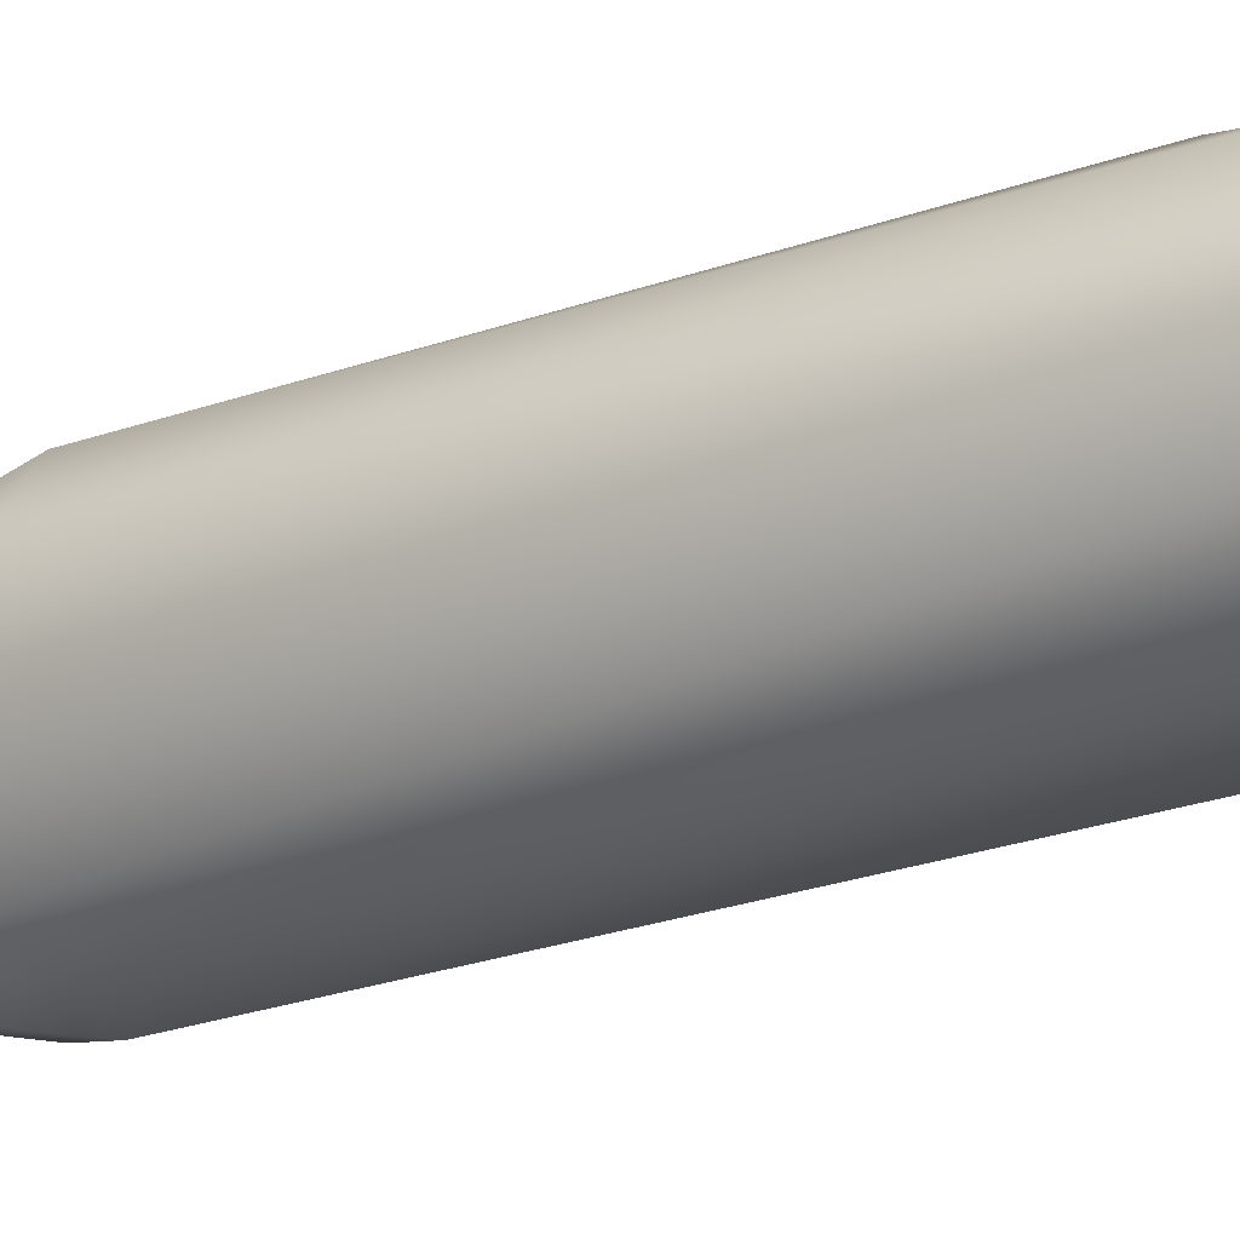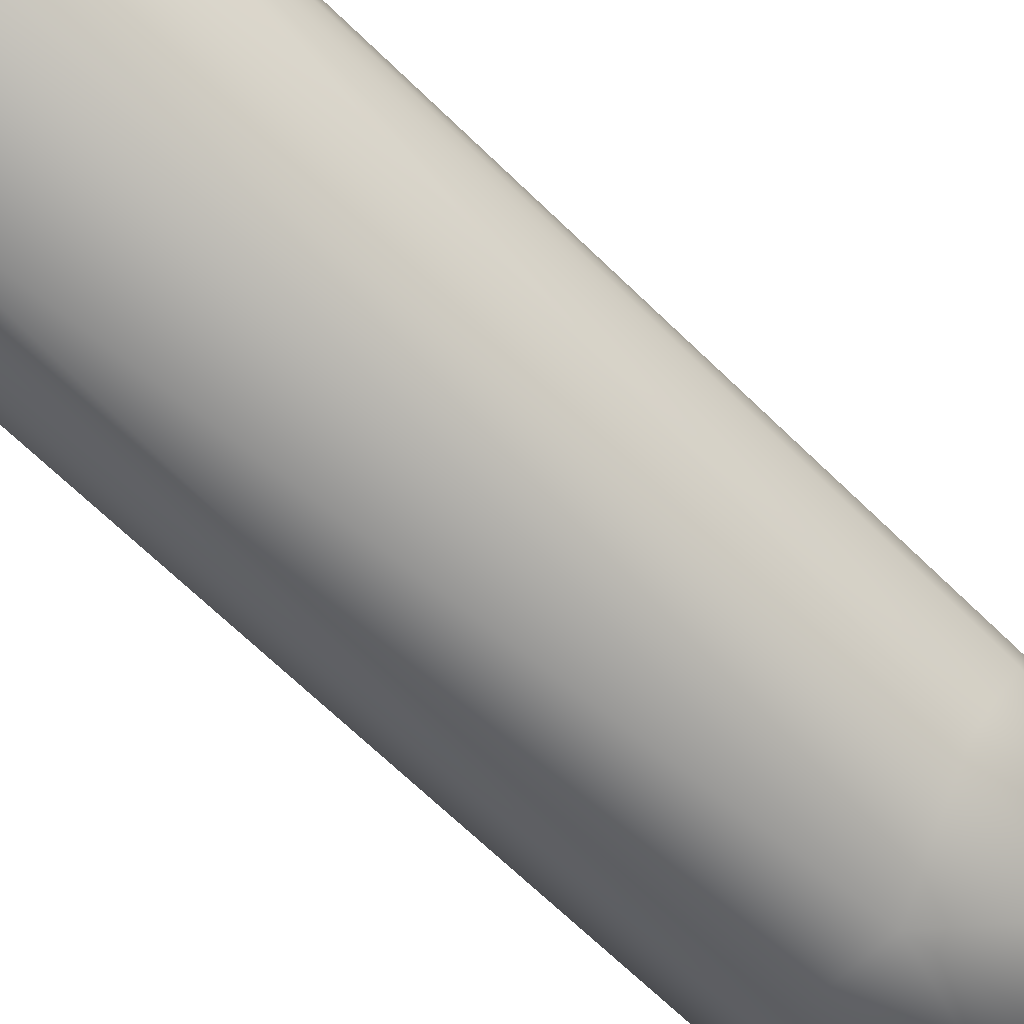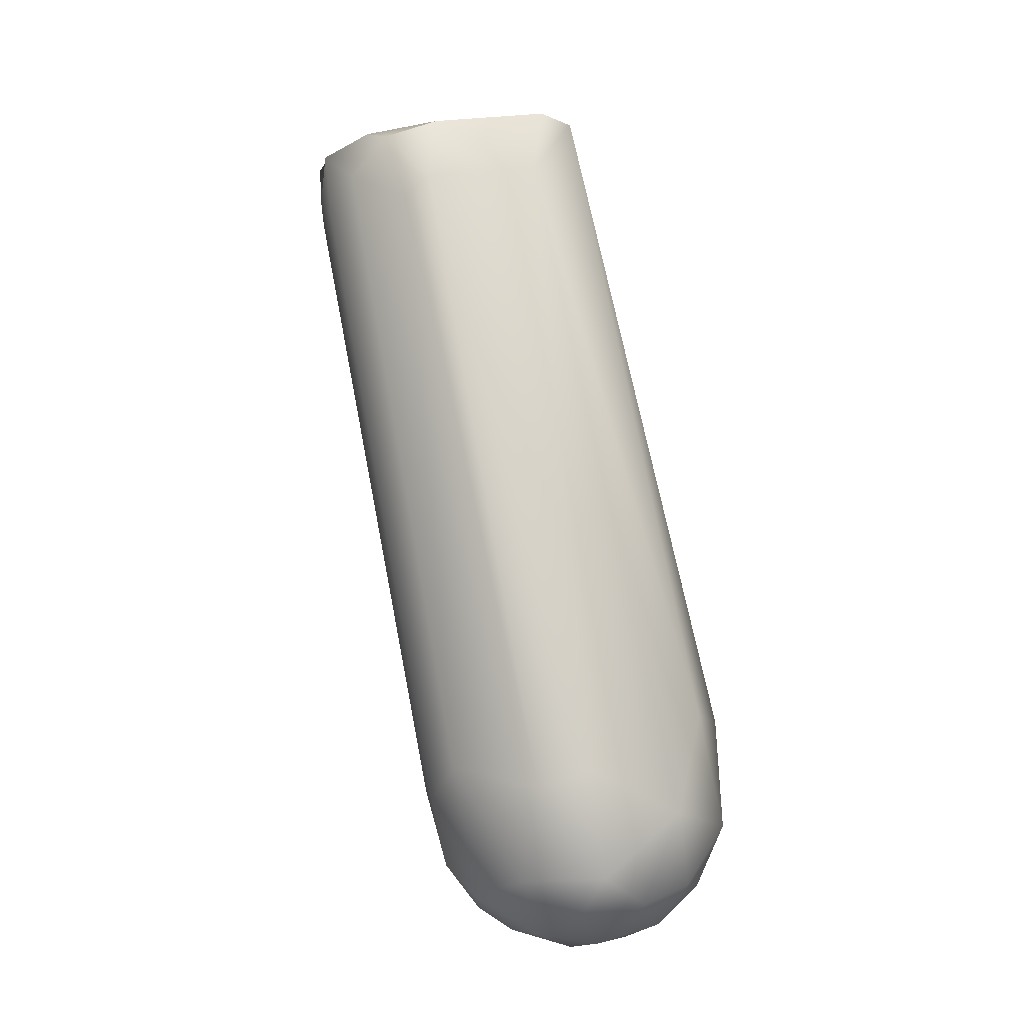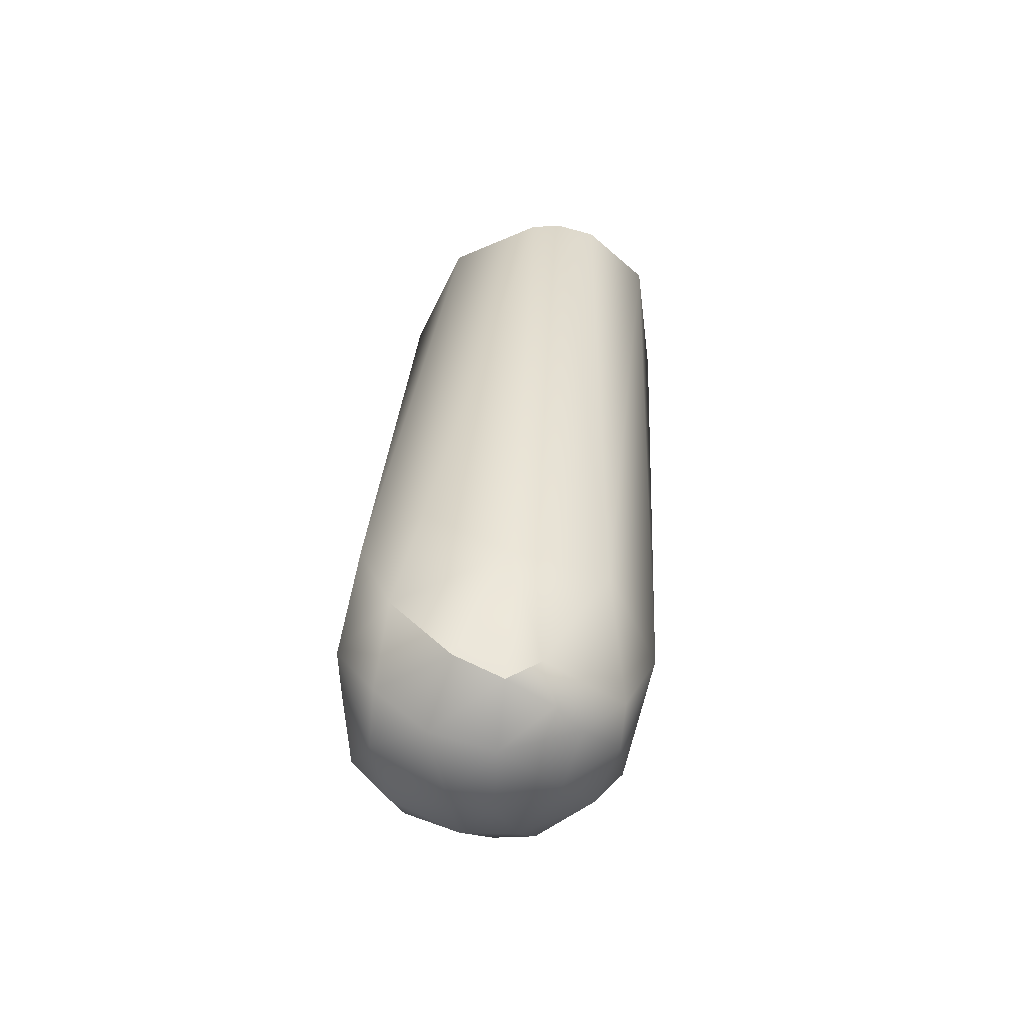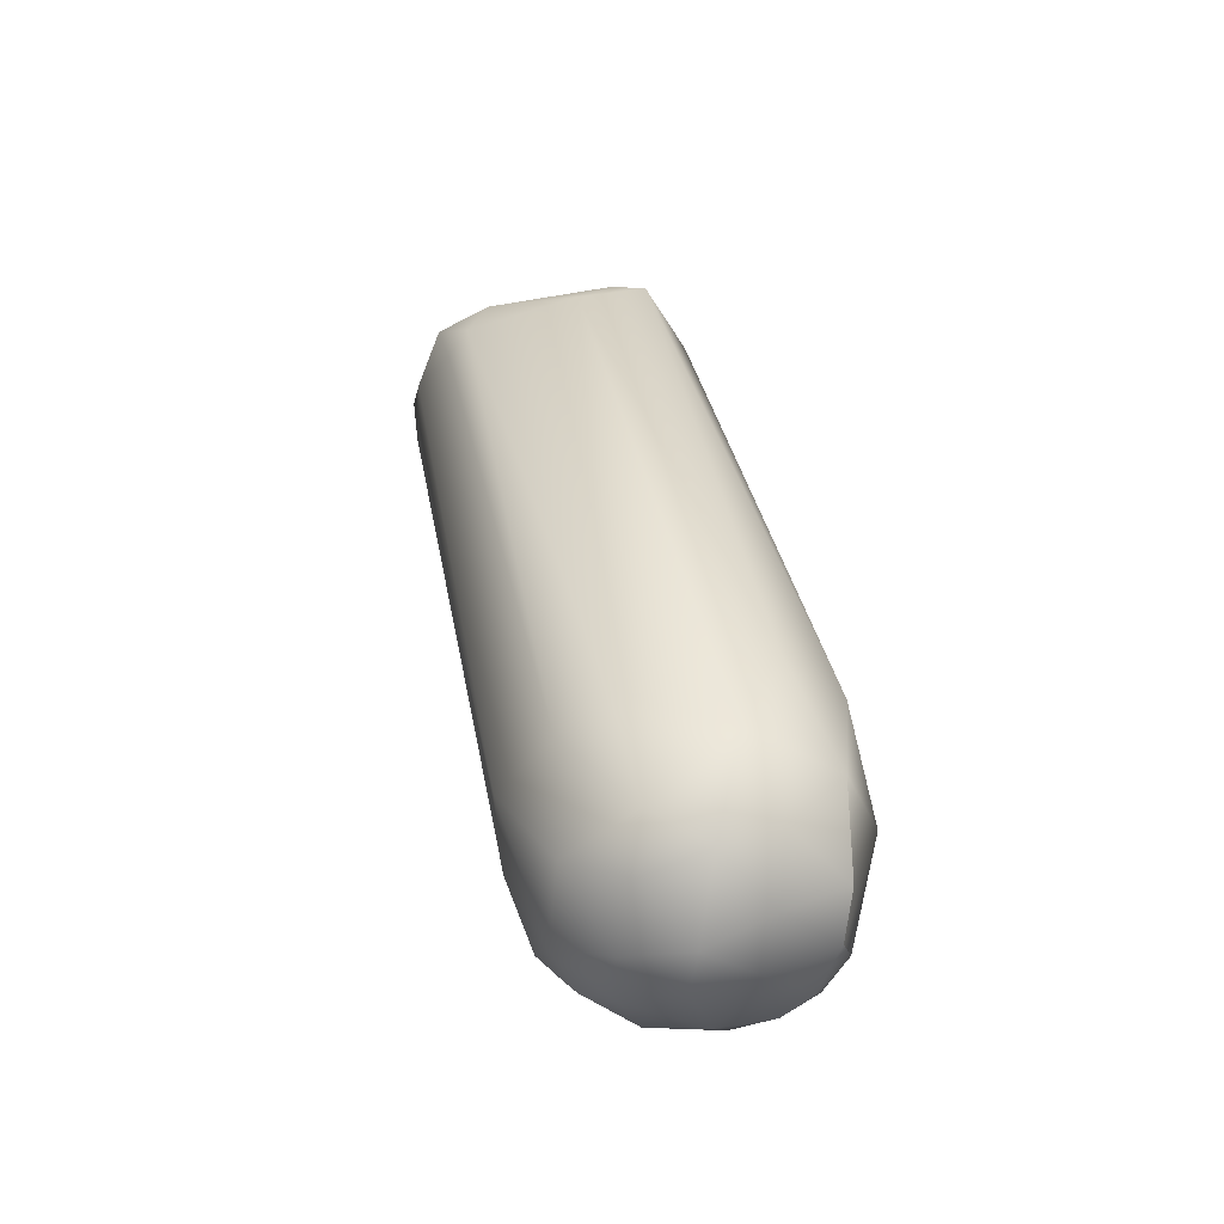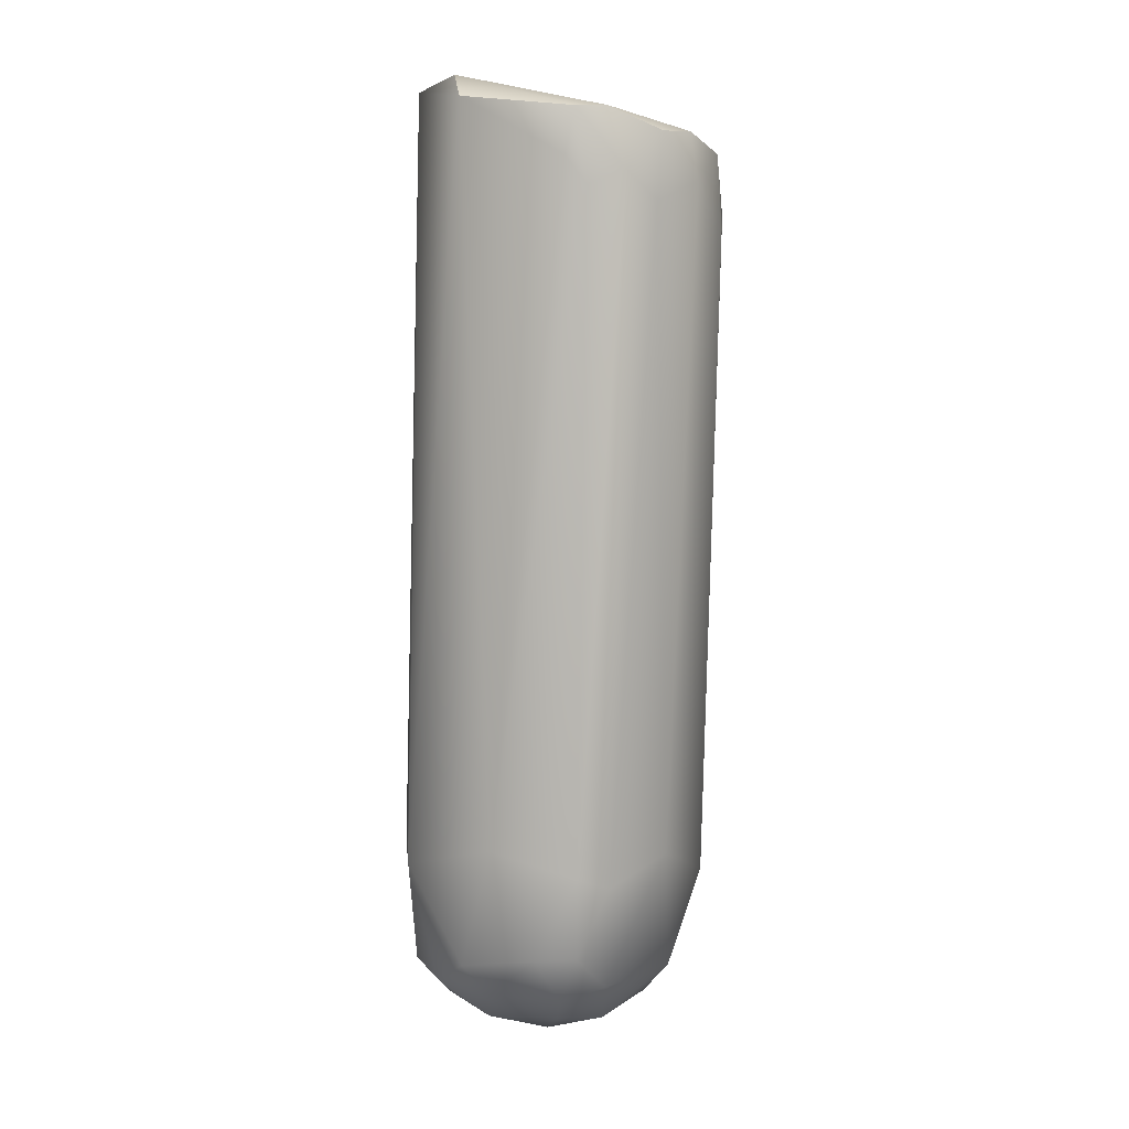
<metadata>
{"format":"obj","ext":"obj","renderer":"f3d","projection":"perspective","resolution":1024,"background":"white","views":[{"elev":-30.6,"azim":-48.6,"up":"+Y"},{"elev":-67.5,"azim":56.4,"up":"+Y"},{"elev":-10.5,"azim":170.0,"up":"+Z"},{"elev":-48.3,"azim":-78.3,"up":"+Z"},{"elev":-48.8,"azim":-161.4,"up":"+Z"},{"elev":-3.0,"azim":71.7,"up":"+Z"}]}
</metadata>
<code>
v 40.14 -98.2 1354
v 40.15 -98.72 1353
v 40.15 -98.03 1353
v 40.37 -97.77 1354
v 40.54 -97.62 1353
v 40.53 -99.2 1353
v 40.36 -98.64 1352
v 40.37 -98.84 1353
v 40.57 -99.04 1353
v 40.56 -98.87 1352
v 40.86 -99.21 1353
v 40.23 -98.37 1353
v 40.42 -97.89 1353
v 40.55 -98.17 1352
v 40.68 -98.53 1352
v 40.73 -97.79 1352
v 40.78 -98.98 1352
v 41.13 -98.9 1358
v 41.24 -99.12 1358
v 41.47 -99.12 1358
v 41.03 -98.71 1358
v 41.04 -98.93 1357
v 41.11 -98.11 1358
v 41.32 -98.05 1358
v 41.44 -97.74 1357
v 41.45 -97.56 1353
v 41.13 -97.47 1353
v 41.2 -99.36 1353
v 41.08 -99.14 1353
v 41.47 -99.09 1353
v 41.46 -98.92 1352
v 40.94 -98.19 1352
v 41.13 -97.82 1352
v 41.34 -98.17 1352
v 41.45 -98.49 1352
v 41.5 -97.8 1353
v 41.72 -98.28 1353
v 41.66 -98.54 1352
v 41.02 -97.6 1353
v 41.07 -98.81 1352
v 41.07 -98.43 1352
v 42.07 -97.82 1358
v 42.14 -97.68 1357
v 41.65 -99.42 1358
v 42.15 -99.34 1358
v 41.91 -97.97 1353
v 41.82 -99.03 1353
v 41.8 -98.75 1353
v 41.87 -98.51 1353
v 42.01 -98.55 1353
v 41.99 -98.35 1353
v 42.28 -97.75 1357
v 42.4 -97.82 1357
v 42.51 -98.03 1358
v 42.36 -99.37 1358
v 42.71 -98.61 1358
v 42.76 -98.3 1357
v 42.76 -98.82 1358
v 42.77 -98.52 1357
v 42.72 -98.32 1357
v 42.71 -98.86 1357
v 42.73 -98.74 1357
v 42.6 -98.02 1357
v 40.36 -98.64 1352
v 40.23 -98.37 1353
v 41.13 -98.9 1358
v 41.24 -99.12 1358
v 41.03 -98.71 1358
v 41.11 -98.11 1358
v 41.32 -98.05 1358
v 42.07 -97.82 1358
v 41.65 -99.42 1358
v 42.15 -99.34 1358
v 42.4 -97.82 1357
v 42.51 -98.03 1358
v 42.36 -99.37 1358
v 42.71 -98.61 1358
v 42.76 -98.3 1357
v 42.76 -98.82 1358
g grp1
f 4 3 1
f 1 3 2
f 2 3 12
f 23 25 4
f 19 6 44
f 22 6 19
f 1 23 4
f 13 3 5
f 3 4 5
f 4 25 5
f 25 27 5
f 44 6 28
f 11 28 6
f 2 6 22
f 8 2 7
f 8 6 2
f 8 9 6
f 10 9 8
f 8 64 10
f 6 9 11
f 17 11 9
f 9 10 17
f 29 11 17
f 3 13 65
f 12 7 2
f 65 13 14
f 64 65 14
f 64 14 15
f 10 64 15
f 5 16 13
f 16 14 13
f 16 33 32
f 16 32 14
f 39 16 5
f 39 33 16
f 14 32 15
f 5 27 39
f 17 10 15
f 40 29 17
f 40 17 15
f 22 19 18
f 24 66 20
f 20 66 67
f 72 20 67
f 66 24 21
f 69 21 24
f 22 18 68
f 20 42 24
f 25 23 70
f 68 2 22
f 1 2 68
f 23 1 68
f 52 46 26
f 27 26 39
f 26 36 39
f 28 55 44
f 55 28 47
f 28 11 29
f 28 29 30
f 47 28 30
f 31 30 29
f 40 35 31
f 31 48 30
f 48 47 30
f 38 48 31
f 35 38 31
f 33 34 32
f 36 33 39
f 34 33 36
f 34 35 41
f 36 37 34
f 36 26 46
f 34 37 35
f 37 36 46
f 38 35 37
f 40 15 41
f 40 31 29
f 41 35 40
f 32 41 15
f 34 41 32
f 72 45 20
f 20 45 42
f 70 71 25
f 27 25 43
f 71 43 25
f 27 43 26
f 73 44 55
f 43 52 26
f 46 52 63
f 46 63 60
f 47 48 50
f 49 48 38
f 62 47 50
f 50 49 51
f 48 49 50
f 62 50 59
f 59 50 51
f 51 37 46
f 38 37 49
f 51 46 60
f 37 51 49
f 51 60 59
f 45 54 42
f 45 56 54
f 54 56 57
f 53 43 71
f 74 42 54
f 53 52 43
f 75 63 53
f 63 52 53
f 63 75 78
f 76 58 45
f 45 58 56
f 79 55 61
f 61 55 47
f 61 47 62
f 77 79 59
f 77 59 78
f 78 59 60
f 79 61 62
f 79 62 59
f 78 60 63

</code>
